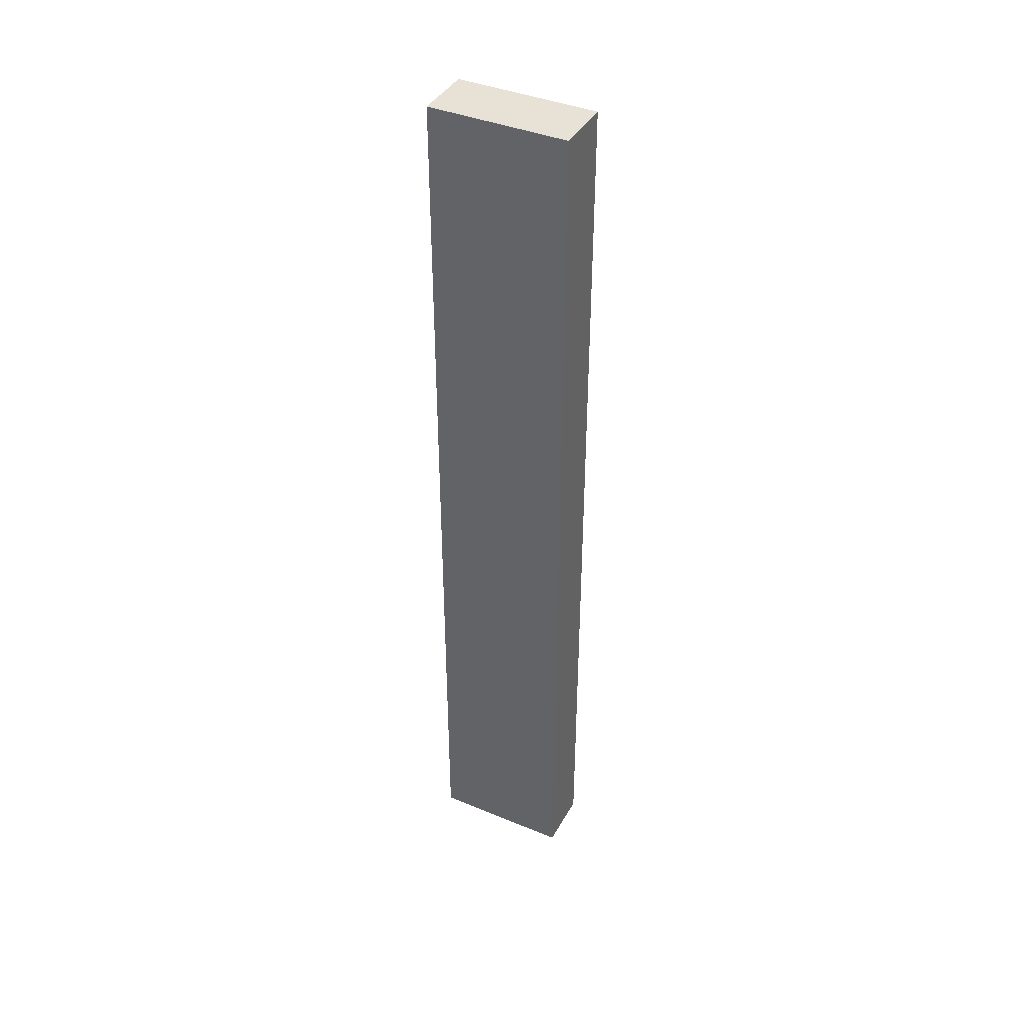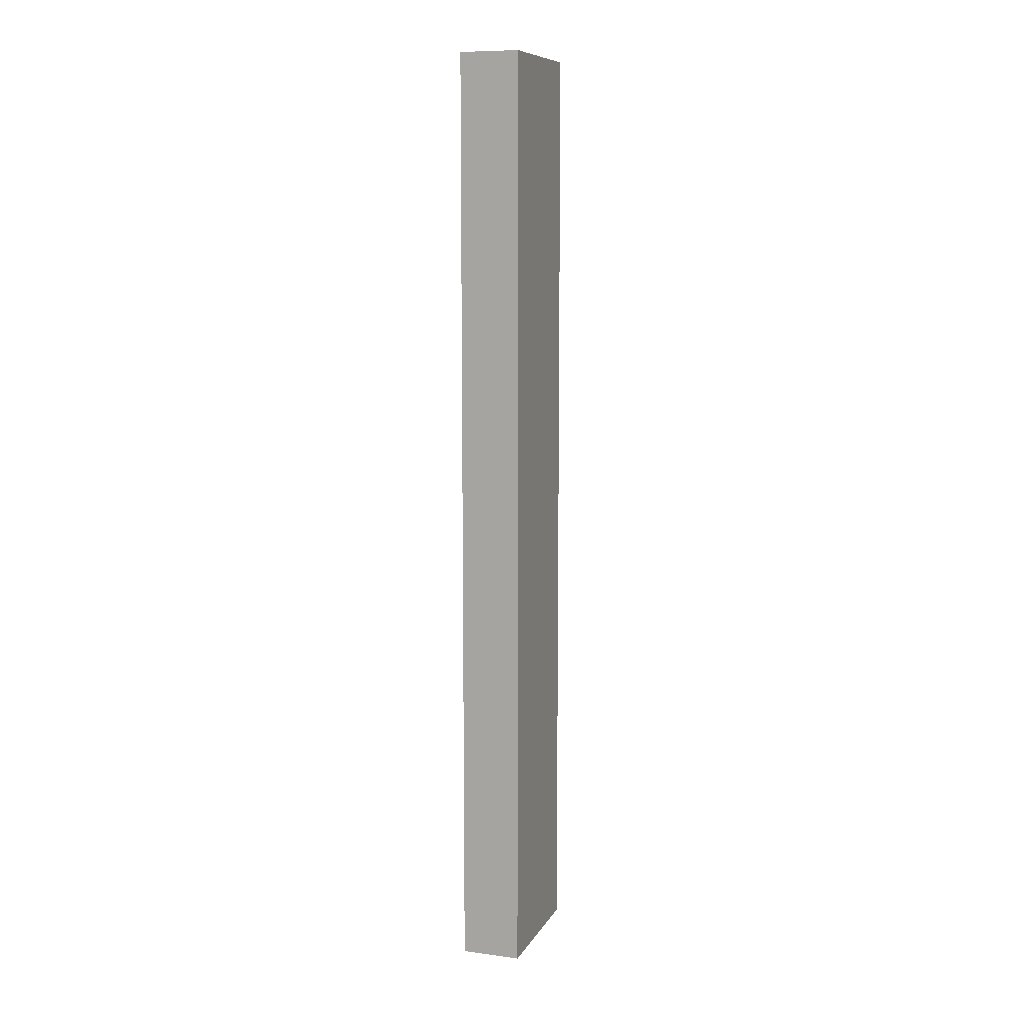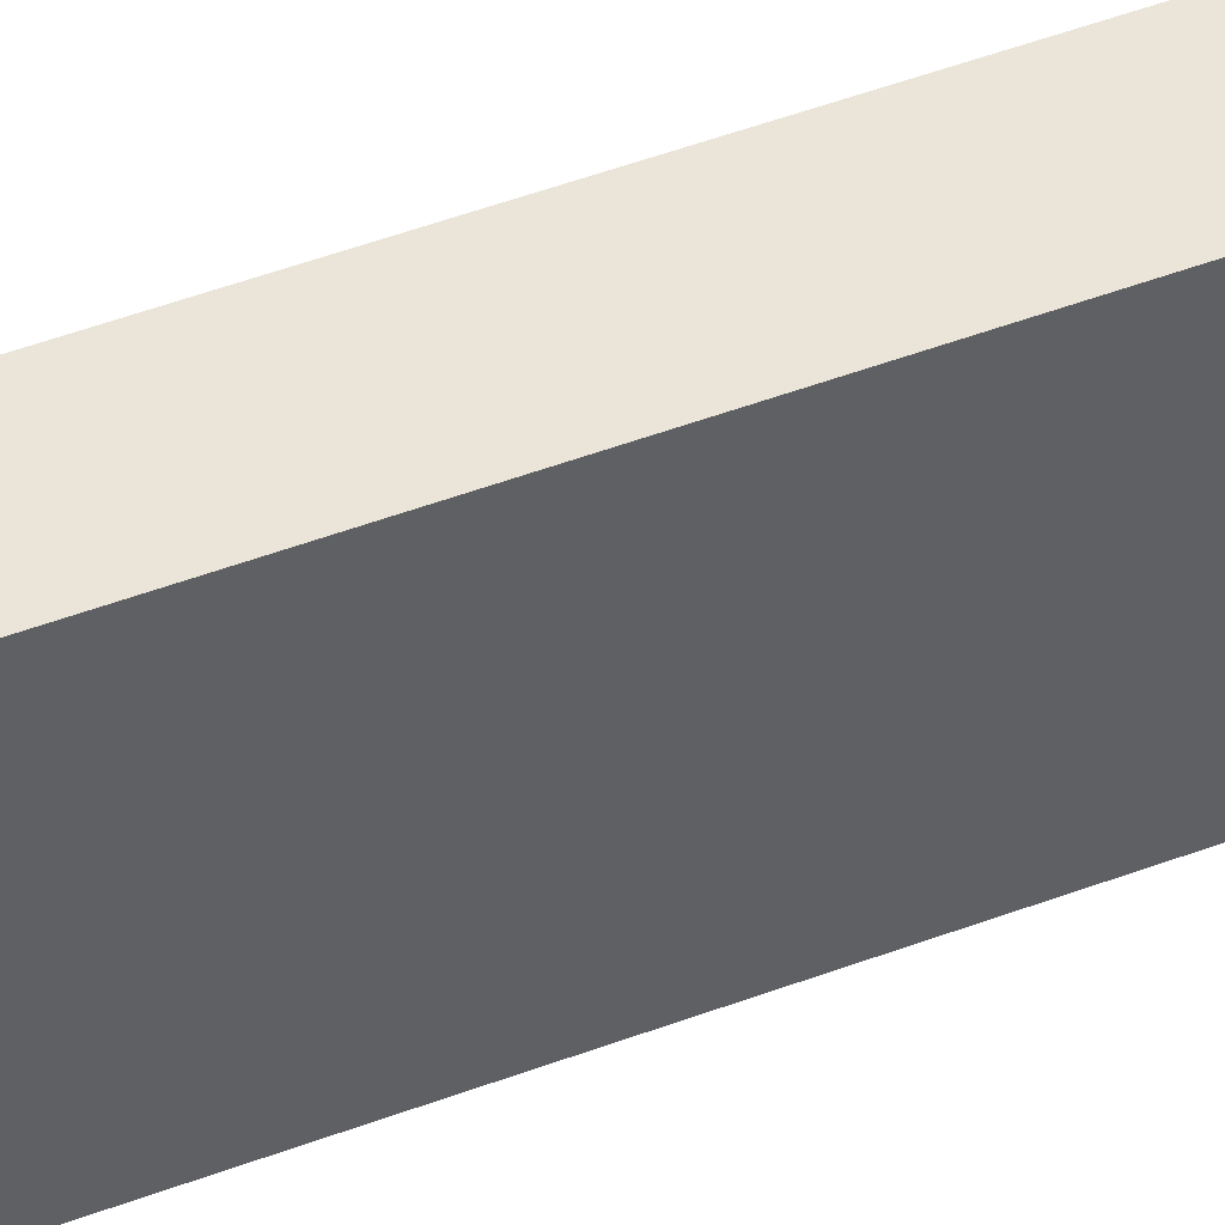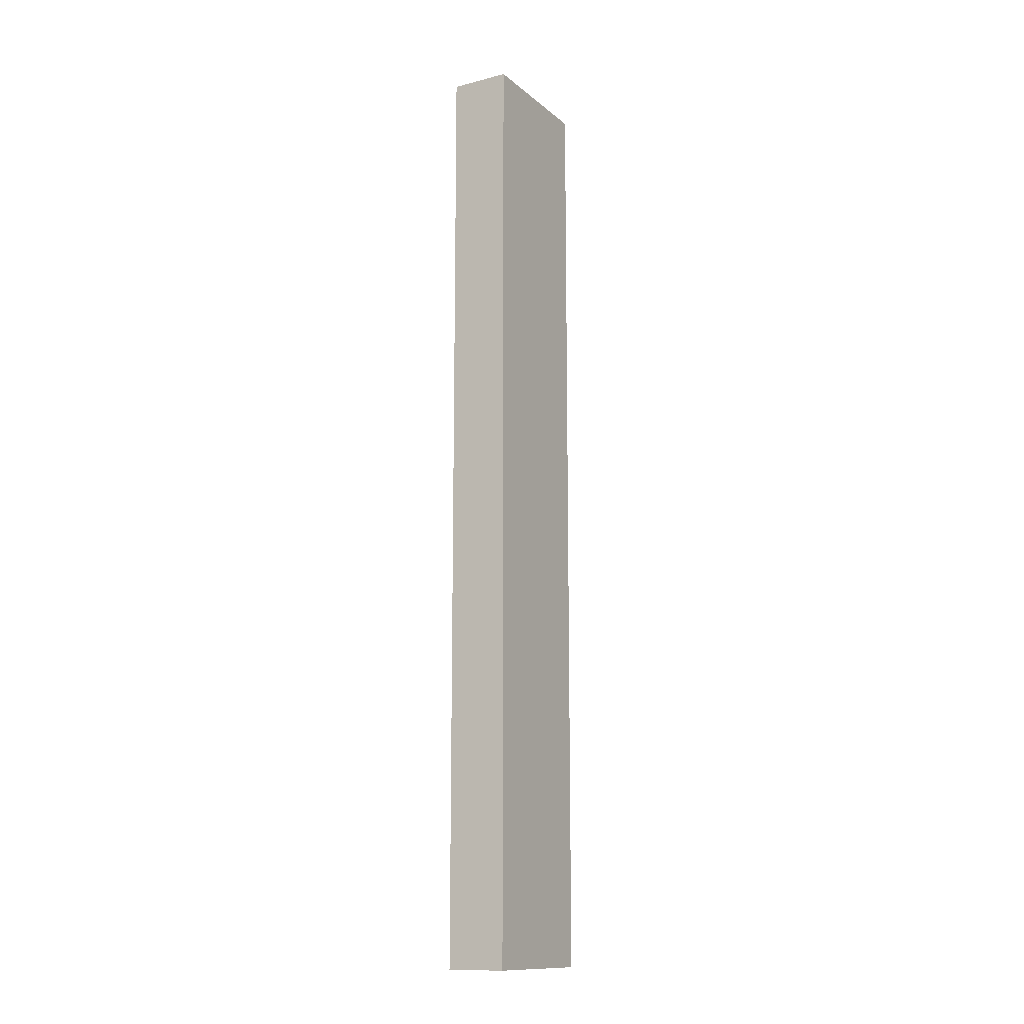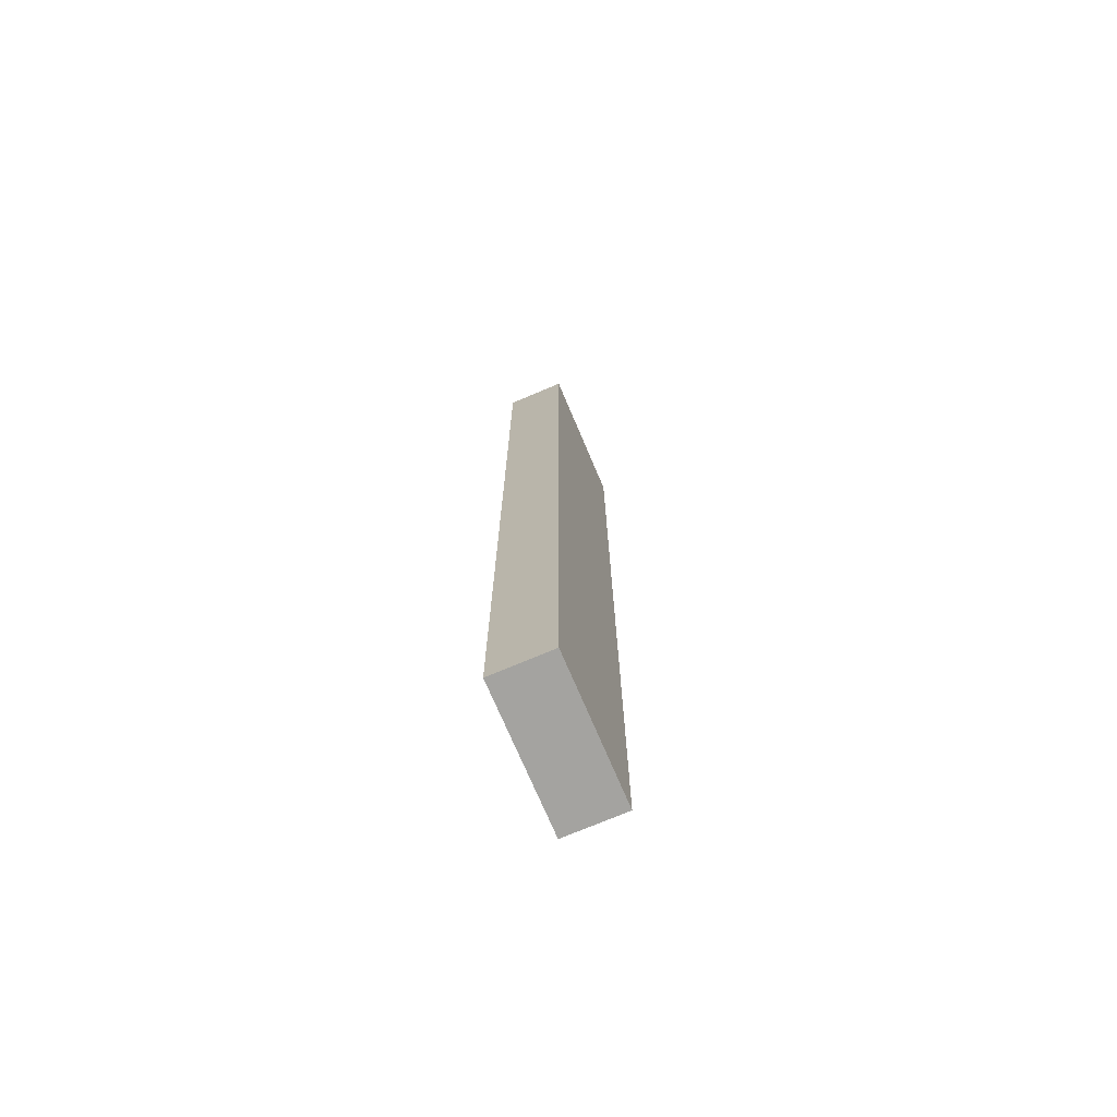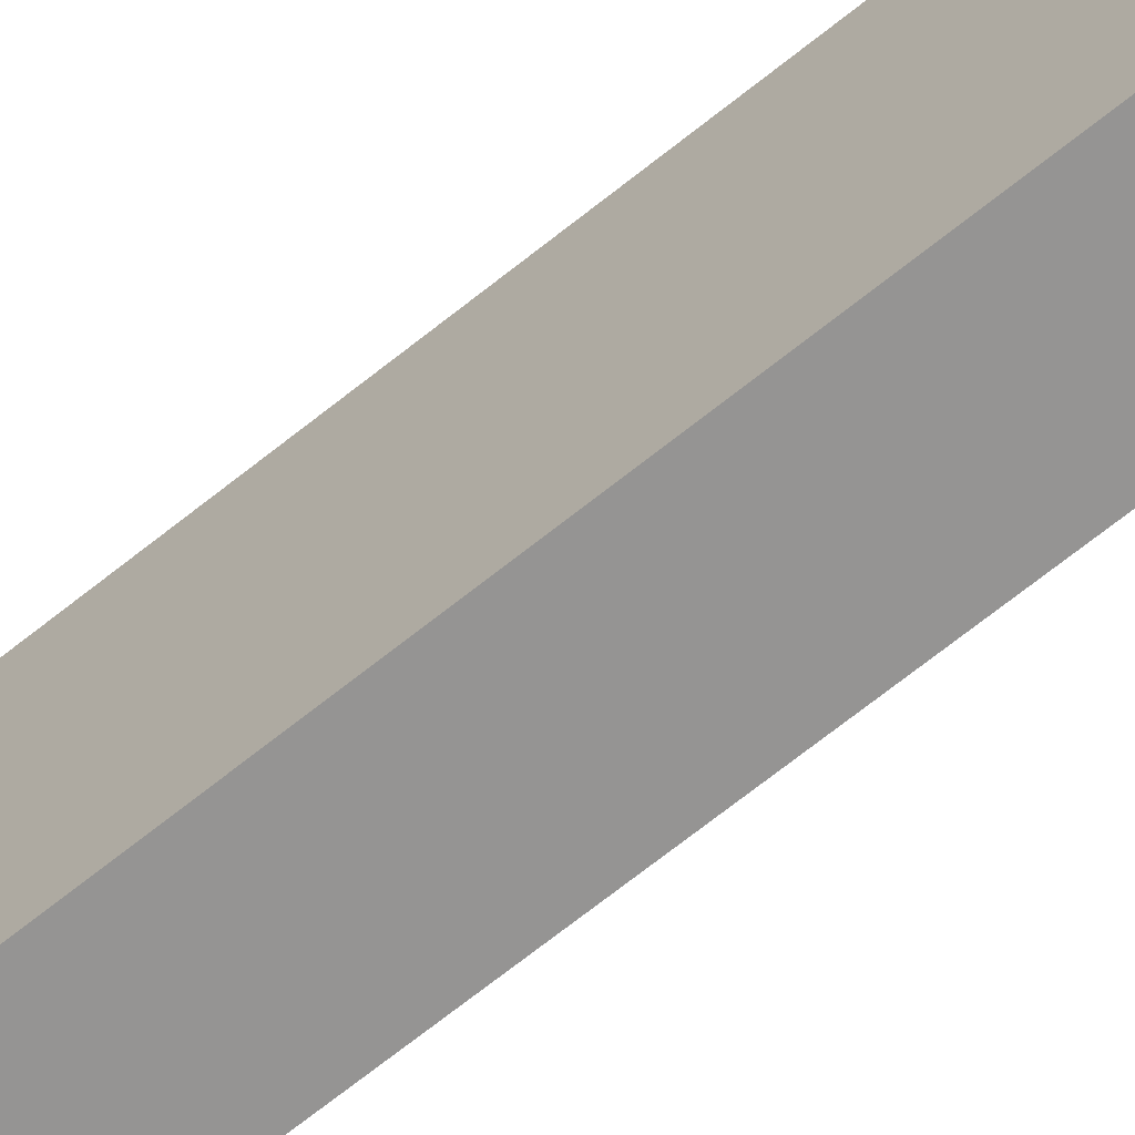
<metadata>
{"format":"obj","ext":"obj","renderer":"f3d","projection":"perspective","resolution":1024,"background":"white","views":[{"elev":40.4,"azim":-63.1,"up":"+Z"},{"elev":9.5,"azim":-161.2,"up":"+Z"},{"elev":44.9,"azim":65.9,"up":"+Y"},{"elev":-13.2,"azim":30.1,"up":"+Z"},{"elev":-73.0,"azim":-157.0,"up":"+Z"},{"elev":-67.1,"azim":-50.9,"up":"+Y"}]}
</metadata>
<code>
o Bottom_Right_Vertical_Slider/Bottom_Vertical_Slider/mesh2/mesh2-geometry#mesh2-geometry
v 0.2608 -0.03132 -0.2462
v 0.2909 -0.1015 -0.2462
v 0.2608 -0.1015 -0.2462
v 0.2909 -0.03132 -0.2462
v 0.2608 -0.1015 0.2249
v 0.2909 -0.03132 0.2249
v 0.2909 -0.1015 0.2249
v 0.2608 -0.03132 0.2249
f 1 2 3
f 2 1 4
f 2 5 3
f 5 1 3
f 1 6 4
f 6 2 4
f 5 2 7
f 1 5 8
f 6 1 8
f 2 6 7
f 6 5 7
f 5 6 8
f 3 2 1
f 4 1 2
f 3 5 2
f 3 1 5
f 4 6 1
f 4 2 6
f 7 2 5
f 8 5 1
f 8 1 6
f 7 6 2
f 7 5 6
f 8 6 5

</code>
